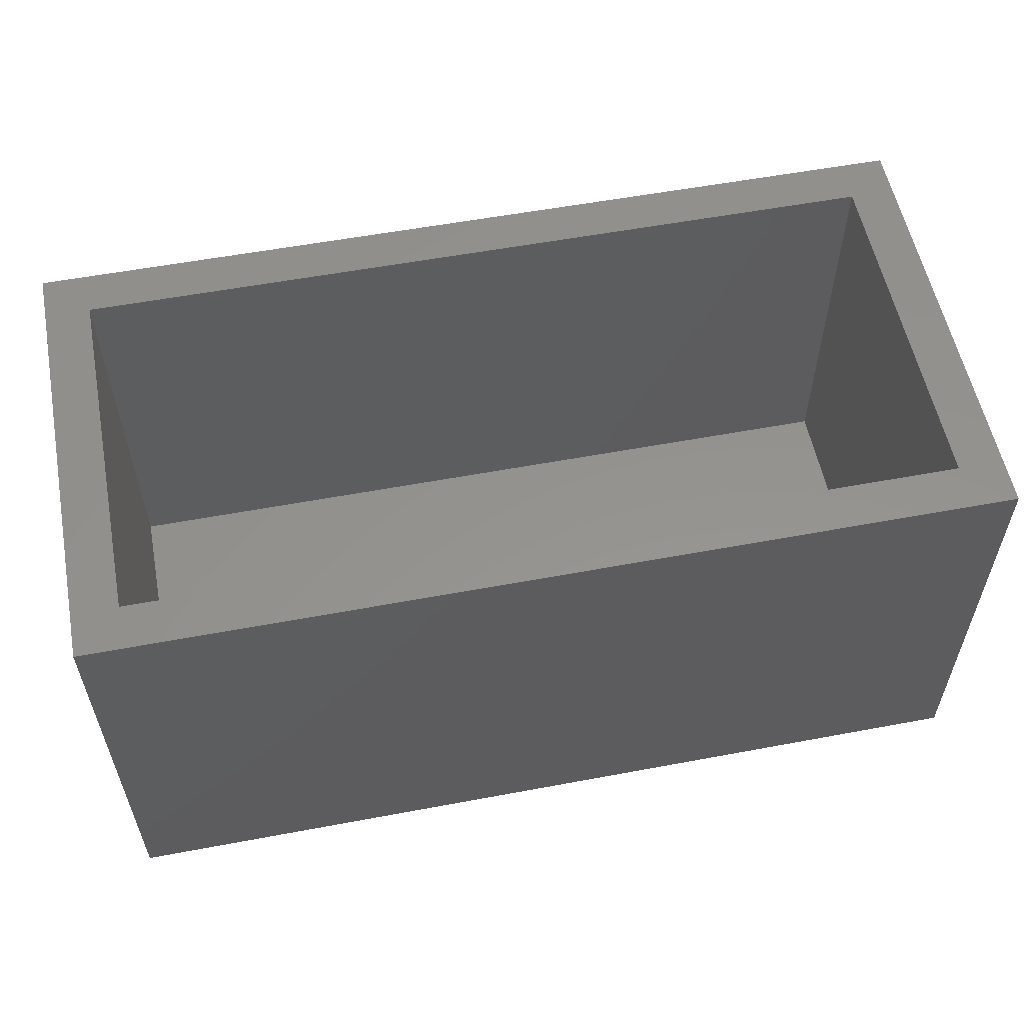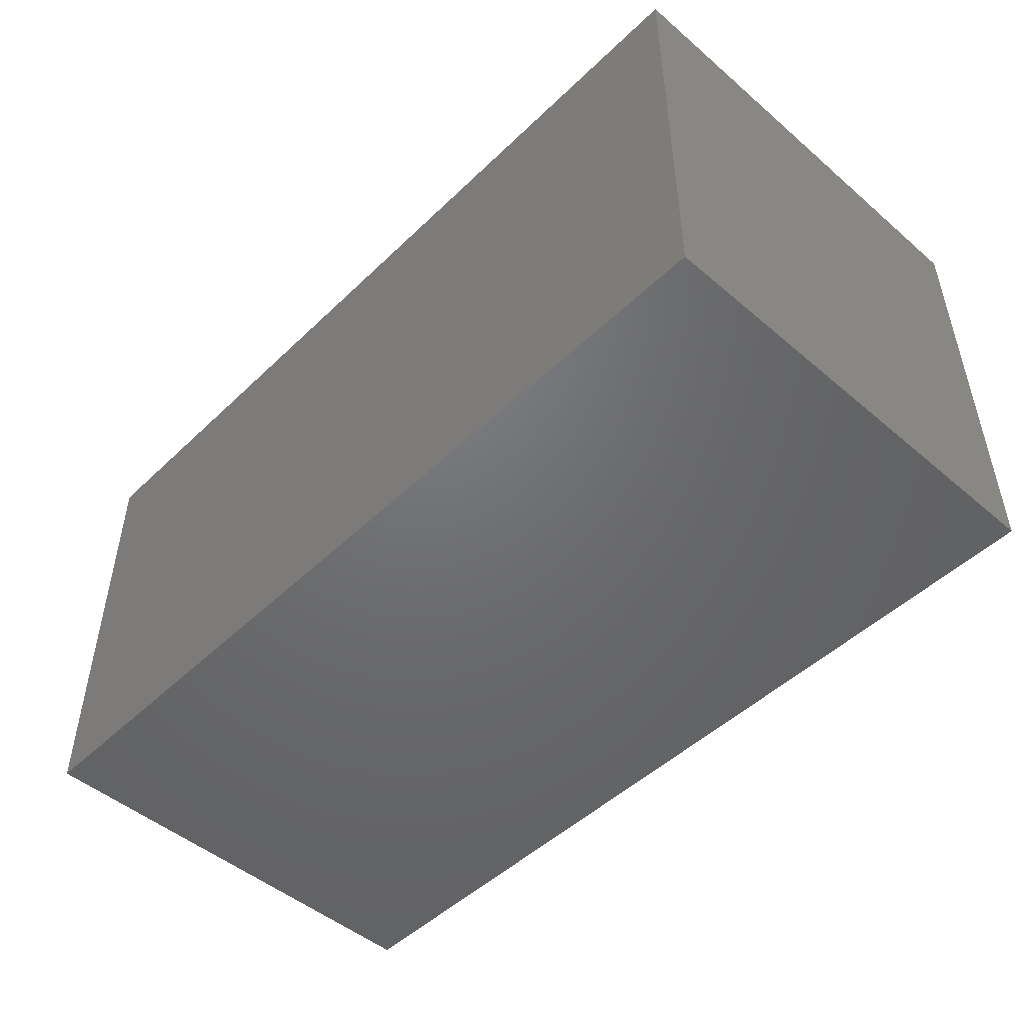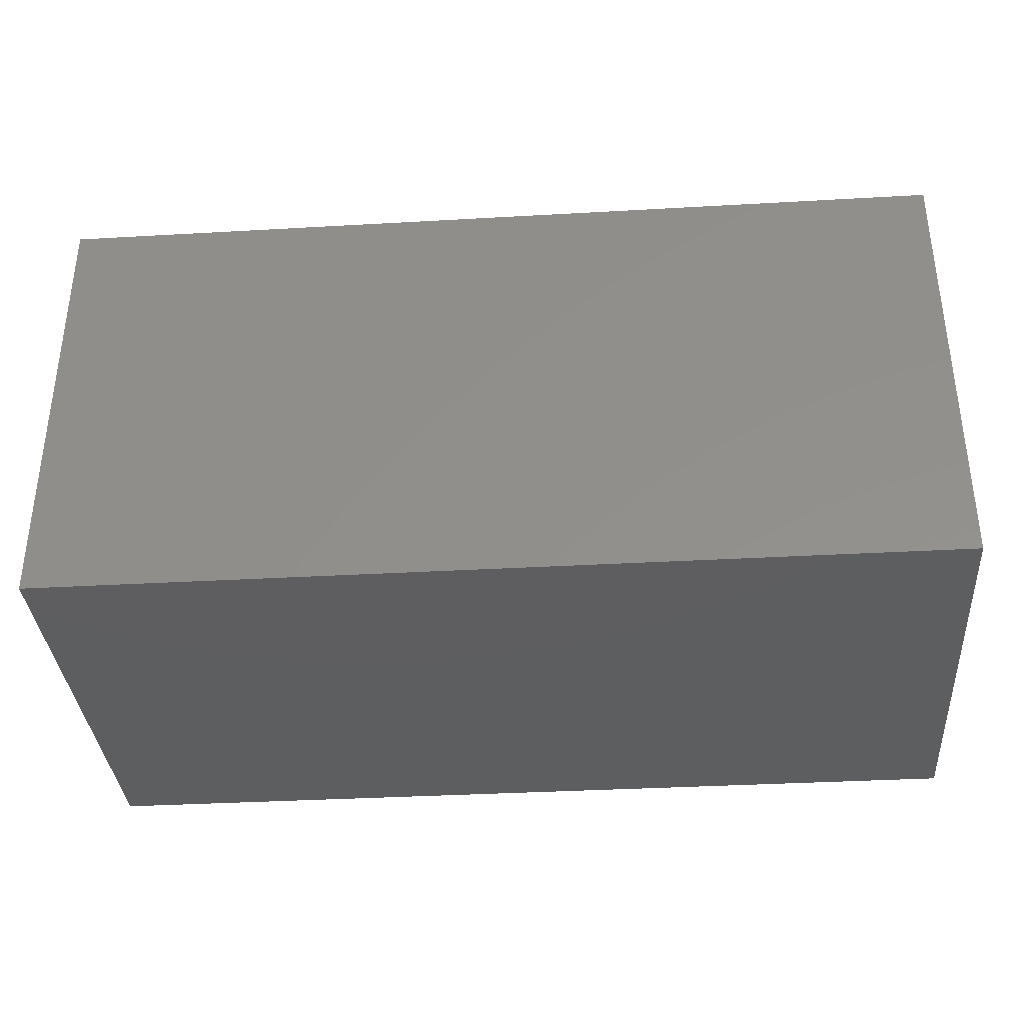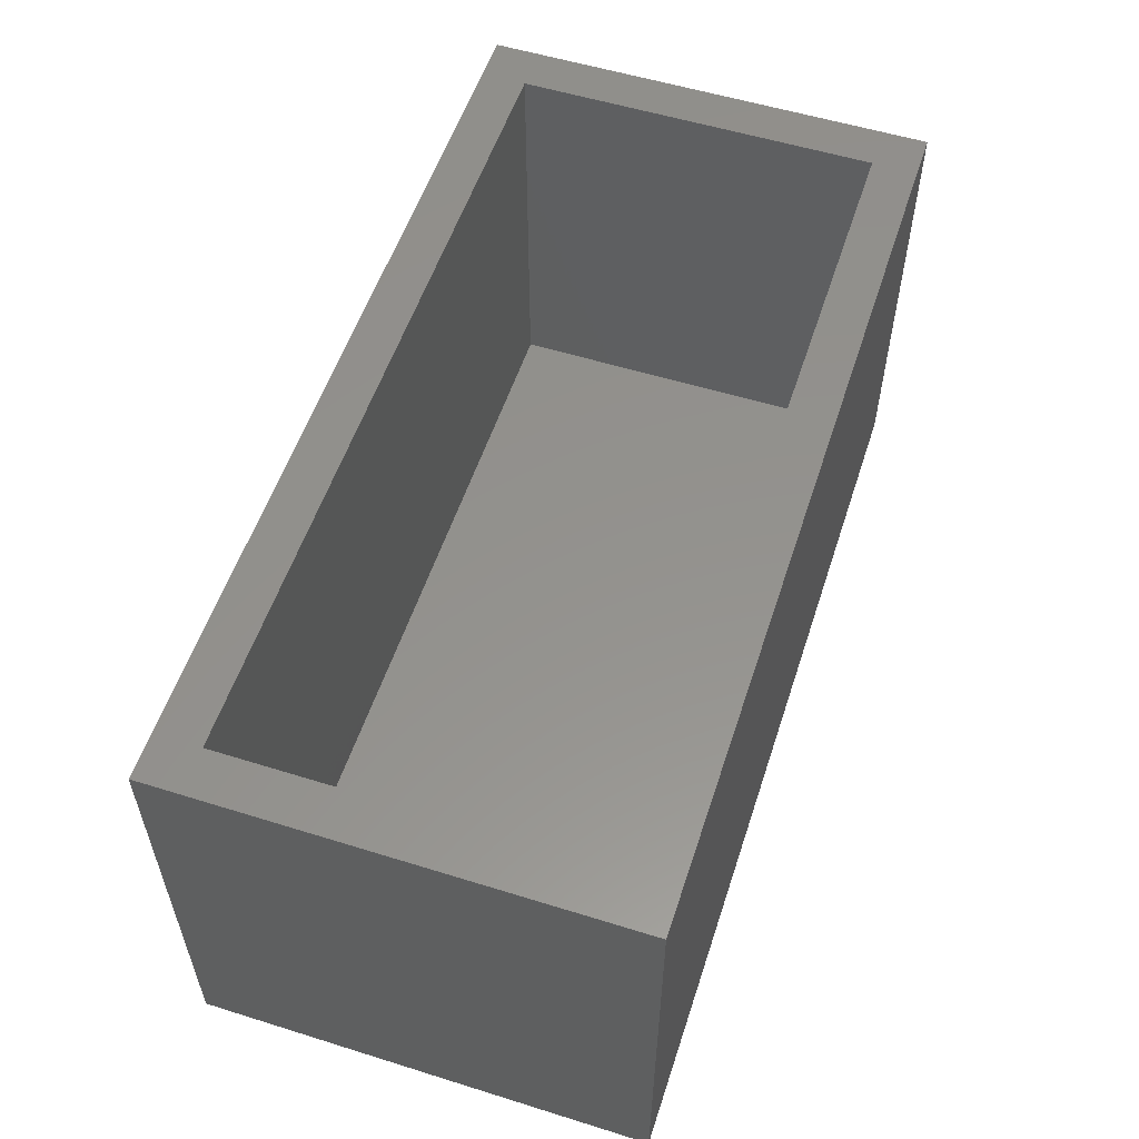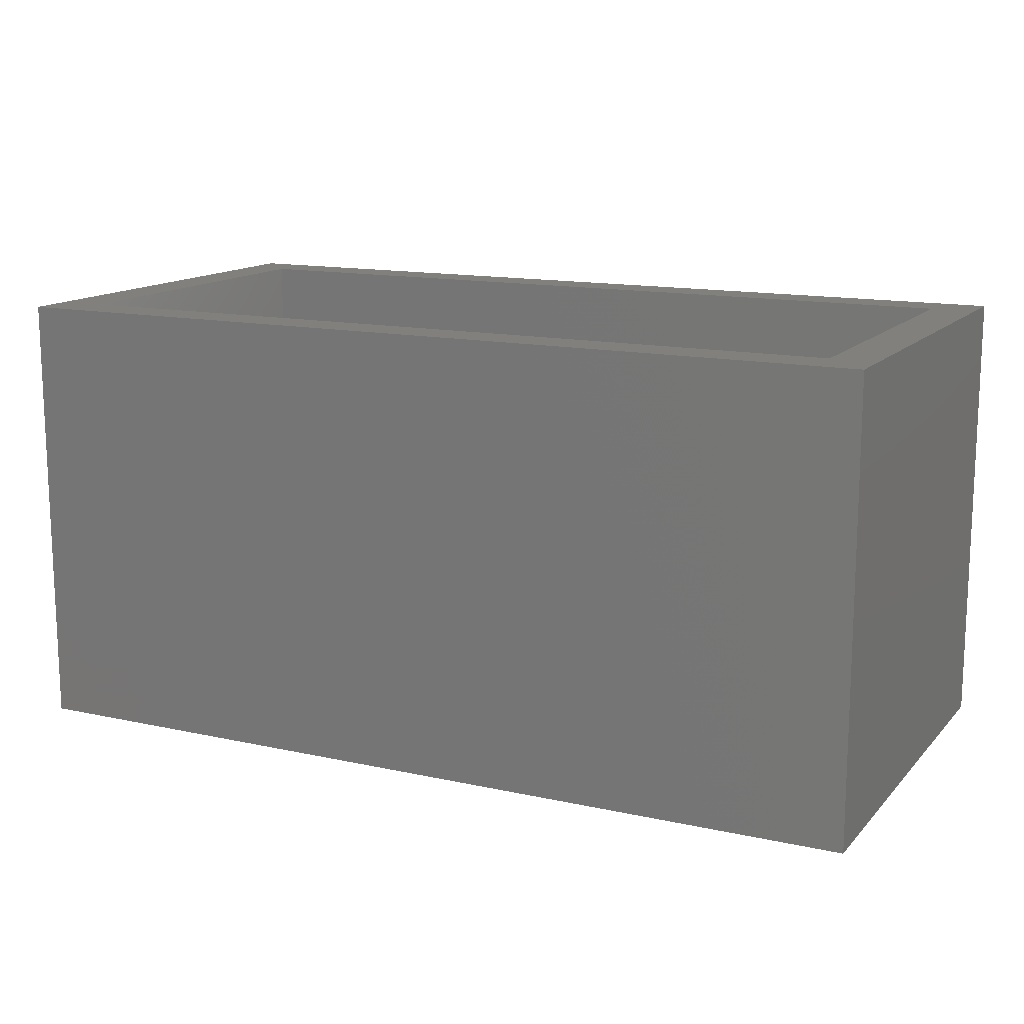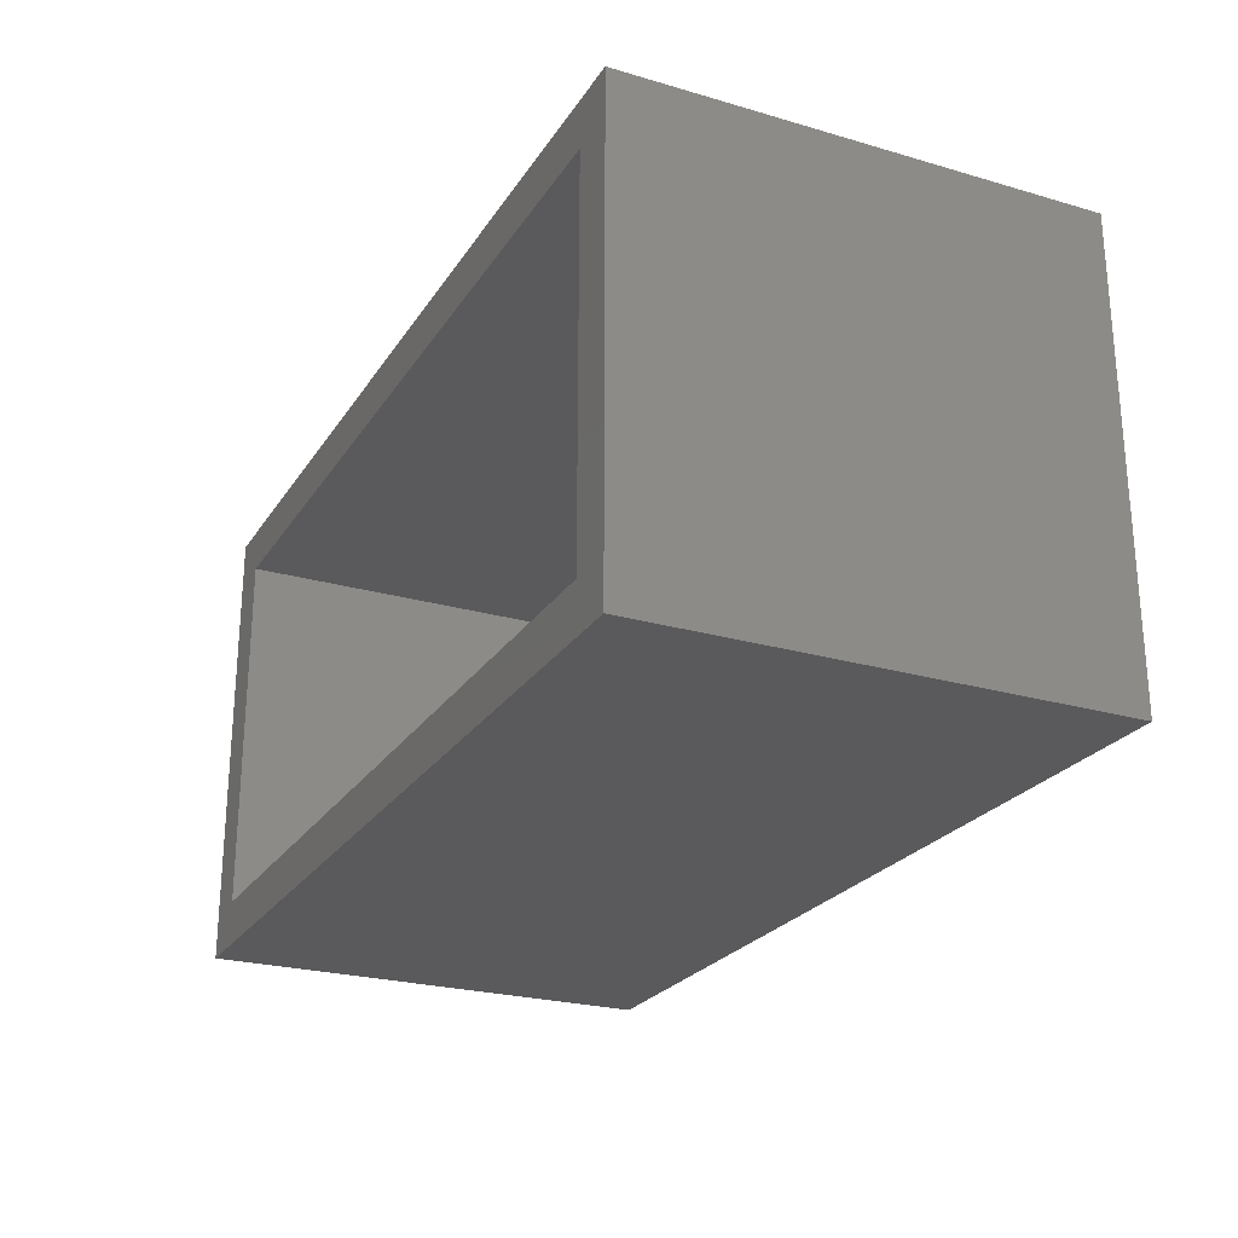
<metadata>
{"format":"stl","ext":"stl","renderer":"f3d","projection":"perspective","resolution":1024,"background":"white","views":[{"elev":56.4,"azim":168.9,"up":"+Y"},{"elev":-48.9,"azim":-133.4,"up":"+Y"},{"elev":-35.5,"azim":4.3,"up":"+Z"},{"elev":55.6,"azim":108.1,"up":"+Y"},{"elev":13.8,"azim":-153.8,"up":"+Y"},{"elev":-24.5,"azim":-115.4,"up":"+Z"}]}
</metadata>
<code>
# stl→obj: 16 verts, 28 faces
v 1.9 0.1 0.9
v 0.1 0.1 0.1
v 1.9 0.1 0.1
v 0.1 0.1 0.9
v 0 0 1
v 0 1 1
v 0 1 0
v 0 0 0
v 2 0 1
v 2 0 0
v 2 1 1
v 0.1 1 0.9
v 0.1 1 0.1
v 1.9 1 0.1
v 2 1 0
v 1.9 1 0.9
f 1 2 3
f 1 4 2
f 5 6 7
f 5 7 8
f 9 8 10
f 9 5 8
f 11 6 5
f 11 5 9
f 12 7 6
f 12 13 7
f 14 15 7
f 14 7 13
f 11 16 12
f 11 14 16
f 11 15 14
f 11 12 6
f 15 8 7
f 15 10 8
f 9 15 11
f 9 10 15
f 16 4 12
f 16 1 4
f 1 16 14
f 1 14 3
f 14 13 2
f 14 2 3
f 4 13 12
f 4 2 13

</code>
